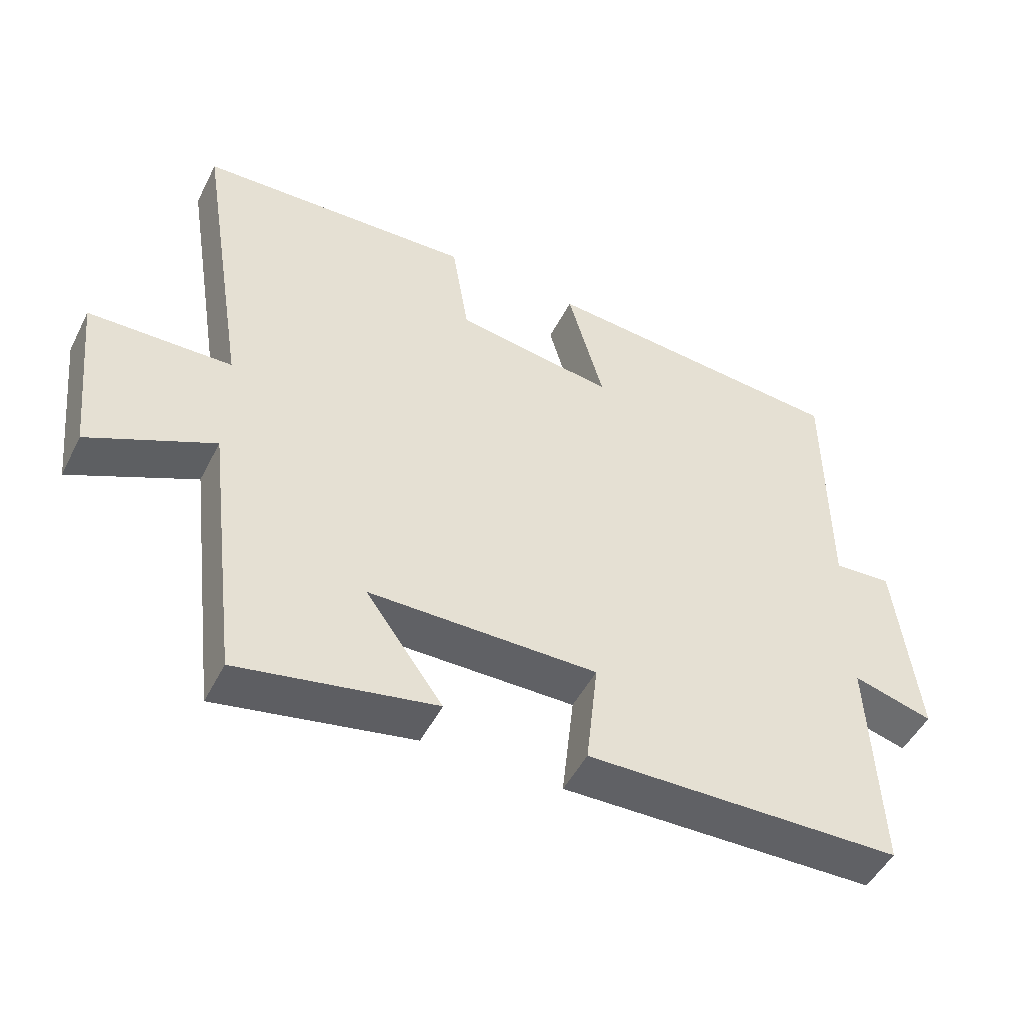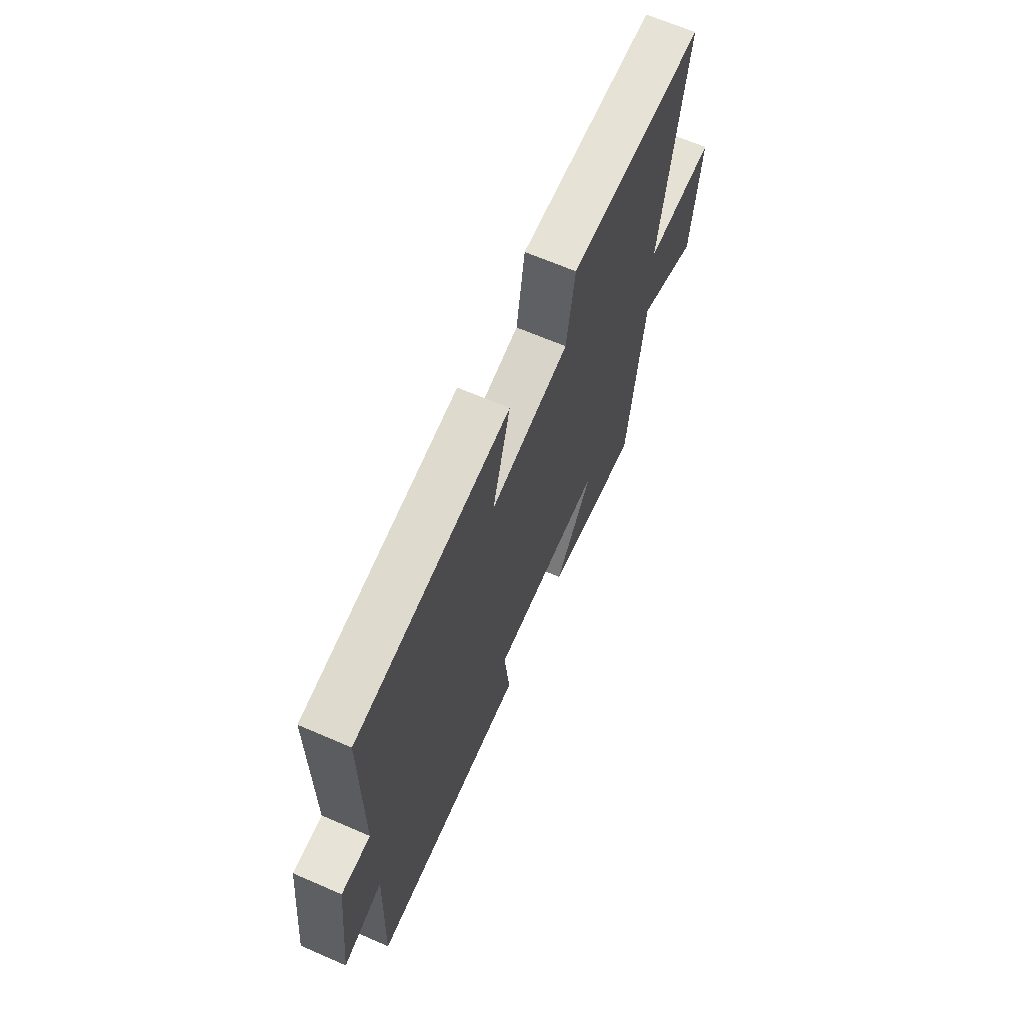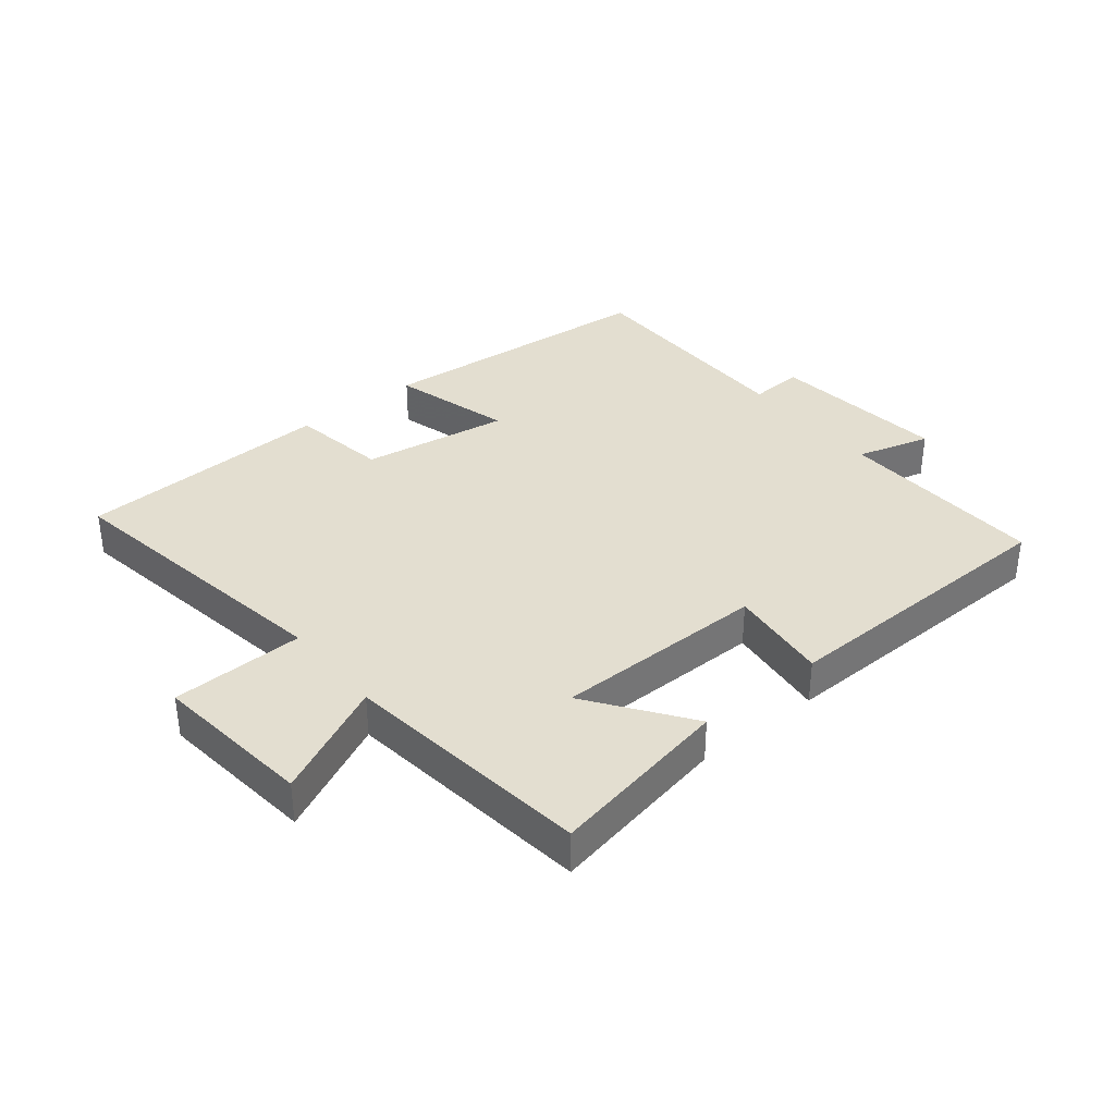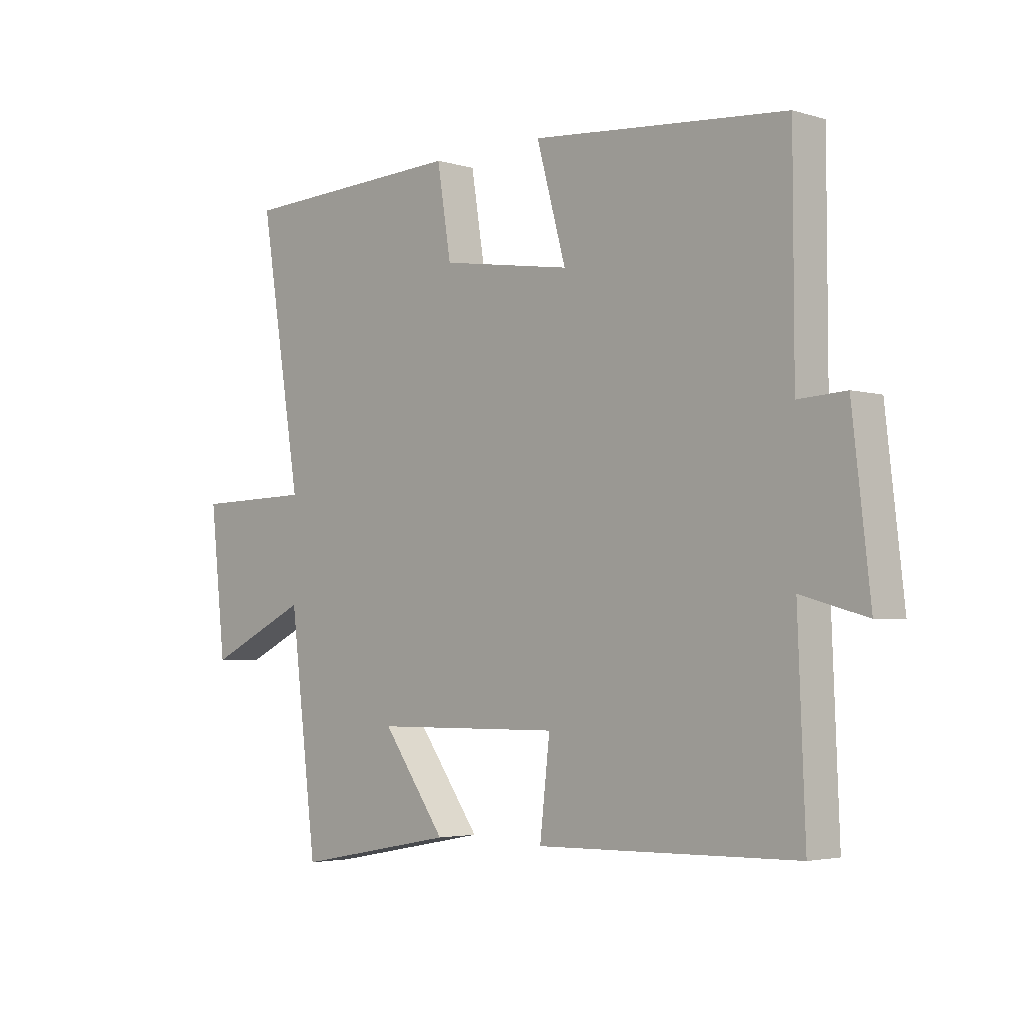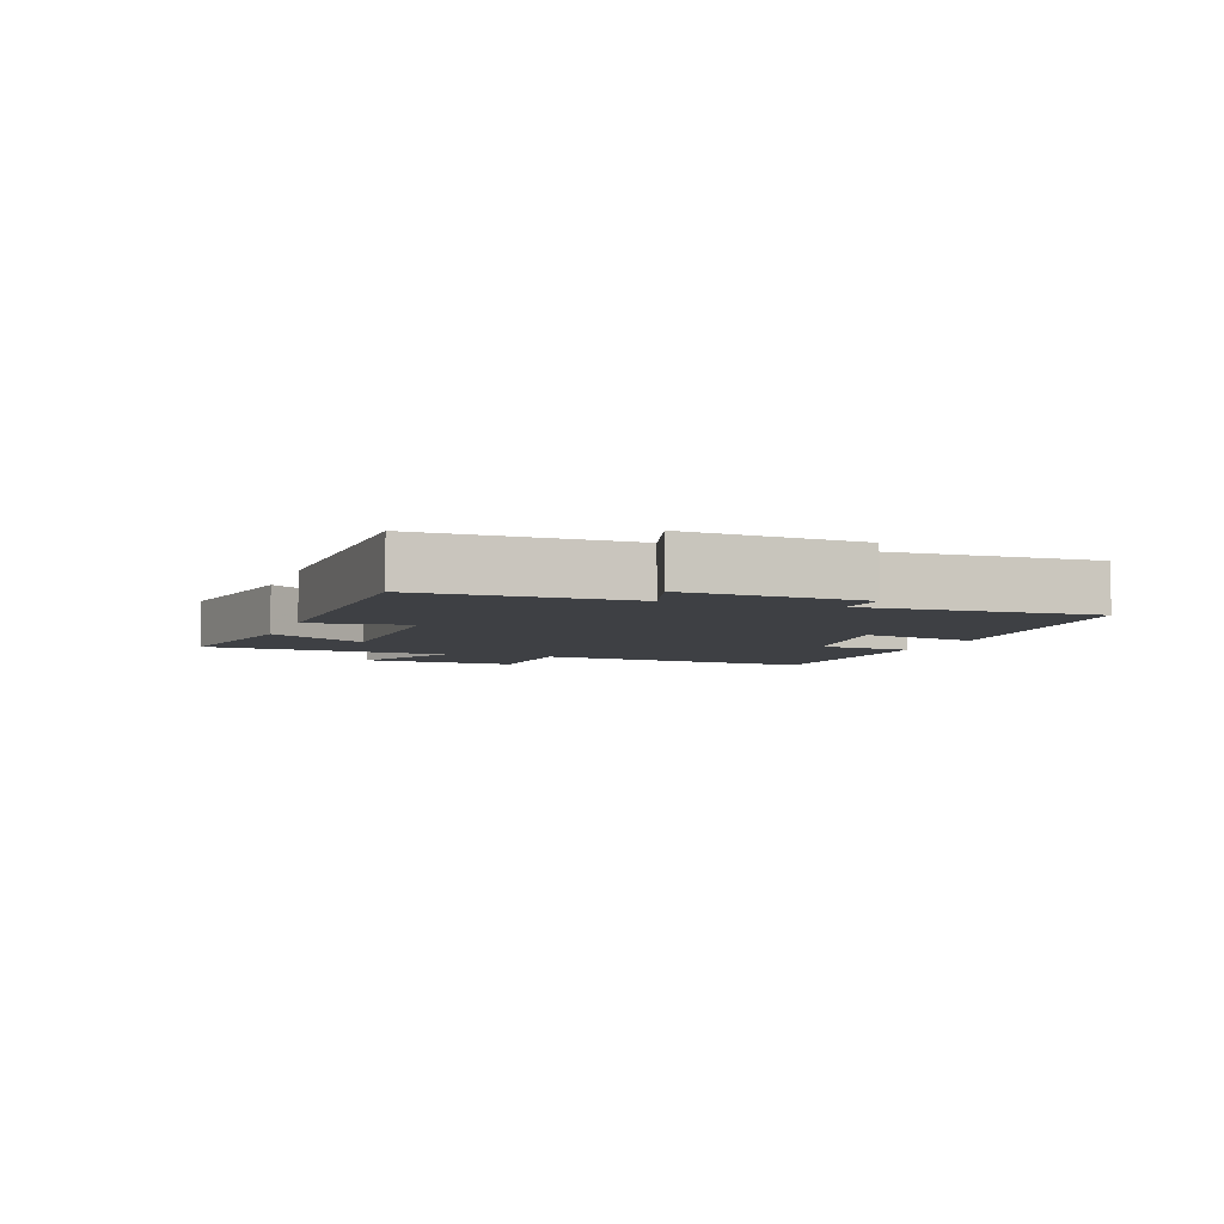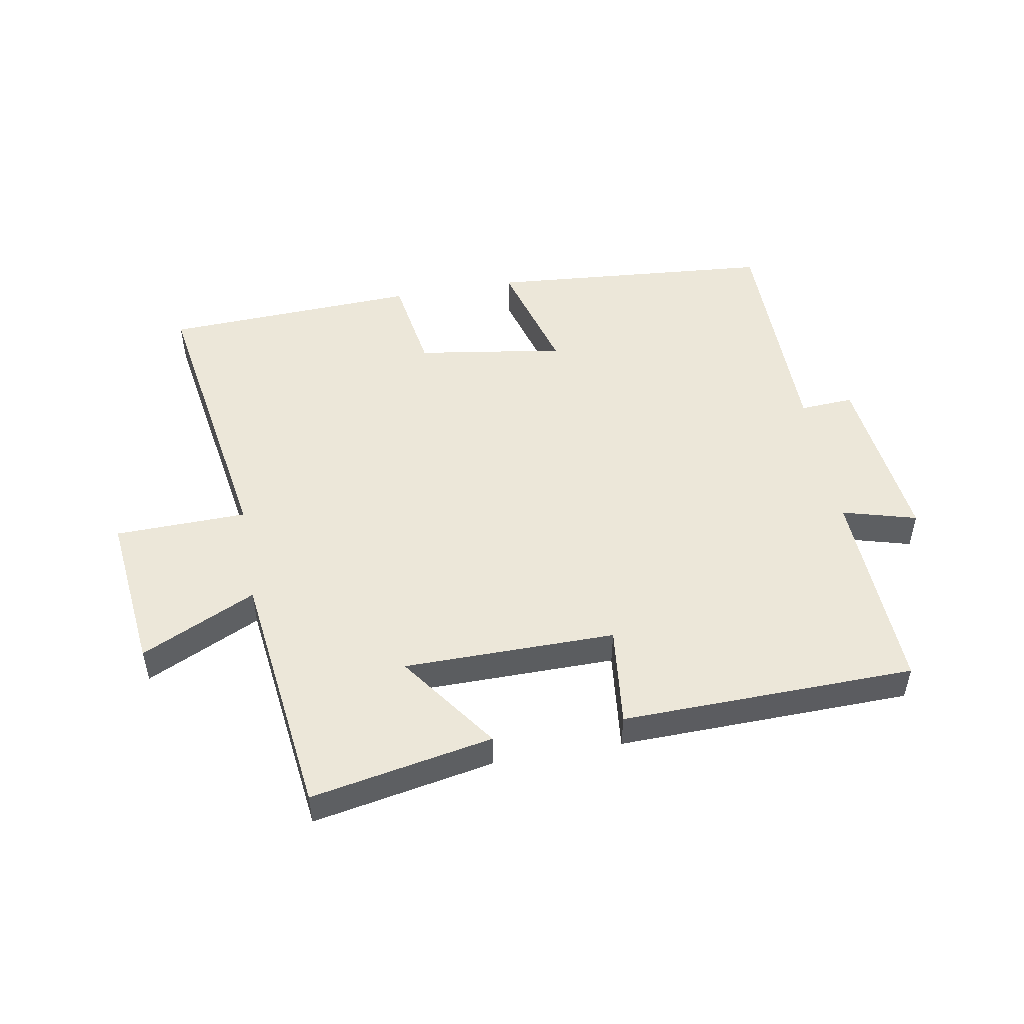
<metadata>
{"format":"obj","ext":"obj","renderer":"f3d","projection":"perspective","resolution":1024,"background":"white","views":[{"elev":-49.3,"azim":153.8,"up":"+Z"},{"elev":66.2,"azim":-66.5,"up":"+Z"},{"elev":35.9,"azim":141.0,"up":"+Y"},{"elev":-3.5,"azim":-134.6,"up":"+Z"},{"elev":-4.9,"azim":-108.7,"up":"+Y"},{"elev":50.0,"azim":169.9,"up":"+Y"}]}
</metadata>
<code>
v -0.513 0.07 -0.49
v -0.5 0.07 -0.156
v -0.618 0.07 -0.189
v -0.586 0.07 0.095
v -0.5 0.07 0.09
v -0.499 0.07 0.462
v -0.041 0.07 0.5
v -0.094 0.07 0.308
v 0.142 0.07 0.344
v 0.167 0.07 0.5
v 0.575 0.07 0.482
v 0.5 0.07 0.018
v 0.711 0.07 0.013
v 0.683 0.07 -0.243
v 0.5 0.07 -0.156
v 0.451 0.07 -0.555
v 0.161 0.07 -0.5
v 0.275 0.07 -0.341
v -0.063 0.07 -0.339
v -0.045 0.07 -0.5
v -0.513 0 -0.49
v -0.5 0 -0.156
v -0.618 0 -0.189
v -0.586 0 0.095
v -0.5 0 0.09
v -0.499 0 0.462
v -0.041 0 0.5
v -0.094 0 0.308
v 0.142 0 0.344
v 0.167 0 0.5
v 0.575 0 0.482
v 0.5 0 0.018
v 0.711 0 0.013
v 0.683 0 -0.243
v 0.5 0 -0.156
v 0.451 0 -0.555
v 0.161 0 -0.5
v 0.275 0 -0.341
v -0.063 0 -0.339
v -0.045 0 -0.5
f 19 20 1 2
f 18 19 2
f 15 16 17 18
f 15 18 2
f 12 13 14 15
f 12 15 2
f 9 10 11 12
f 8 9 12 2
f 5 6 7 8
f 5 8 2 3
f 3 4 5
f 22 21 40 39
f 22 39 38
f 38 37 36 35
f 22 38 35
f 35 34 33 32
f 22 35 32
f 32 31 30 29
f 22 32 29 28
f 28 27 26 25
f 23 22 28 25
f 25 24 23
f 1 21 22 2
f 2 22 23 3
f 3 23 24 4
f 4 24 25 5
f 5 25 26 6
f 6 26 27 7
f 7 27 28 8
f 8 28 29 9
f 9 29 30 10
f 10 30 31 11
f 11 31 32 12
f 12 32 33 13
f 13 33 34 14
f 14 34 35 15
f 15 35 36 16
f 16 36 37 17
f 17 37 38 18
f 18 38 39 19
f 19 39 40 20
f 20 40 21 1

</code>
